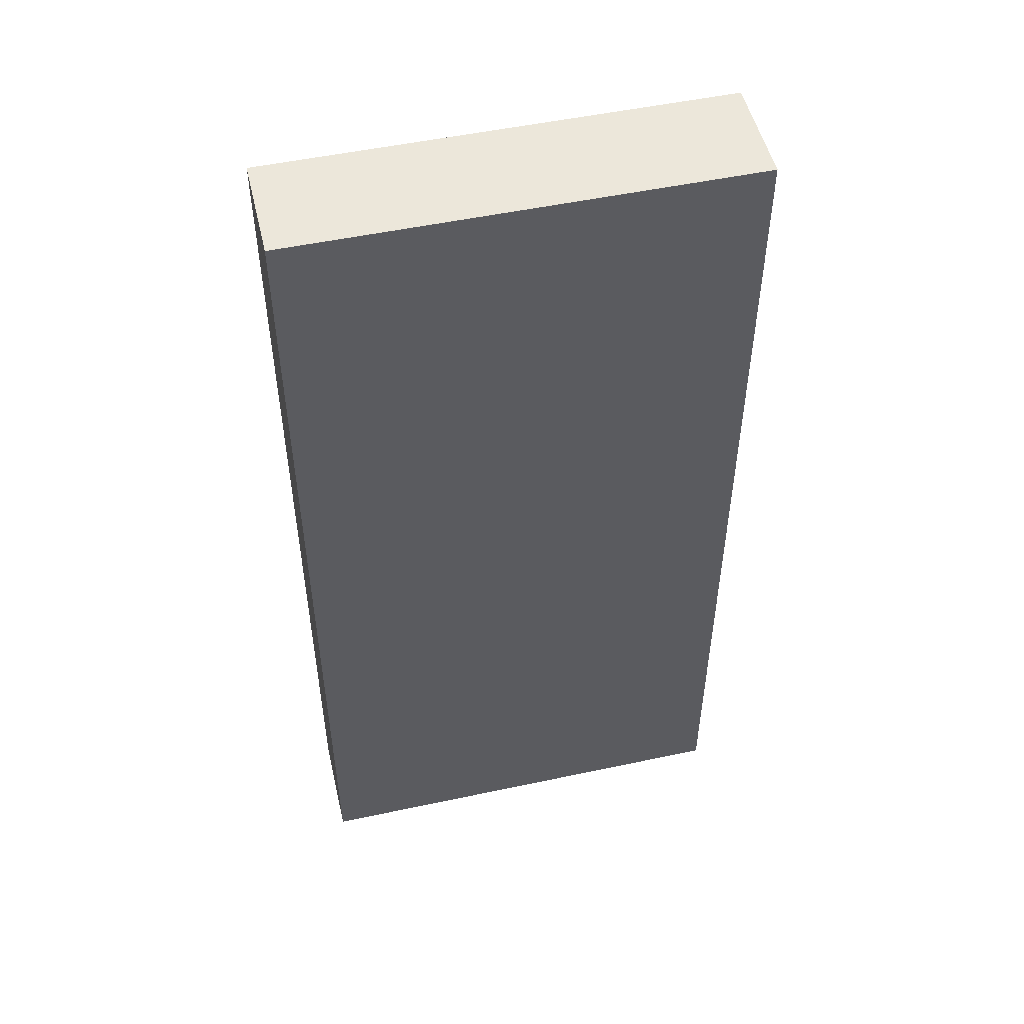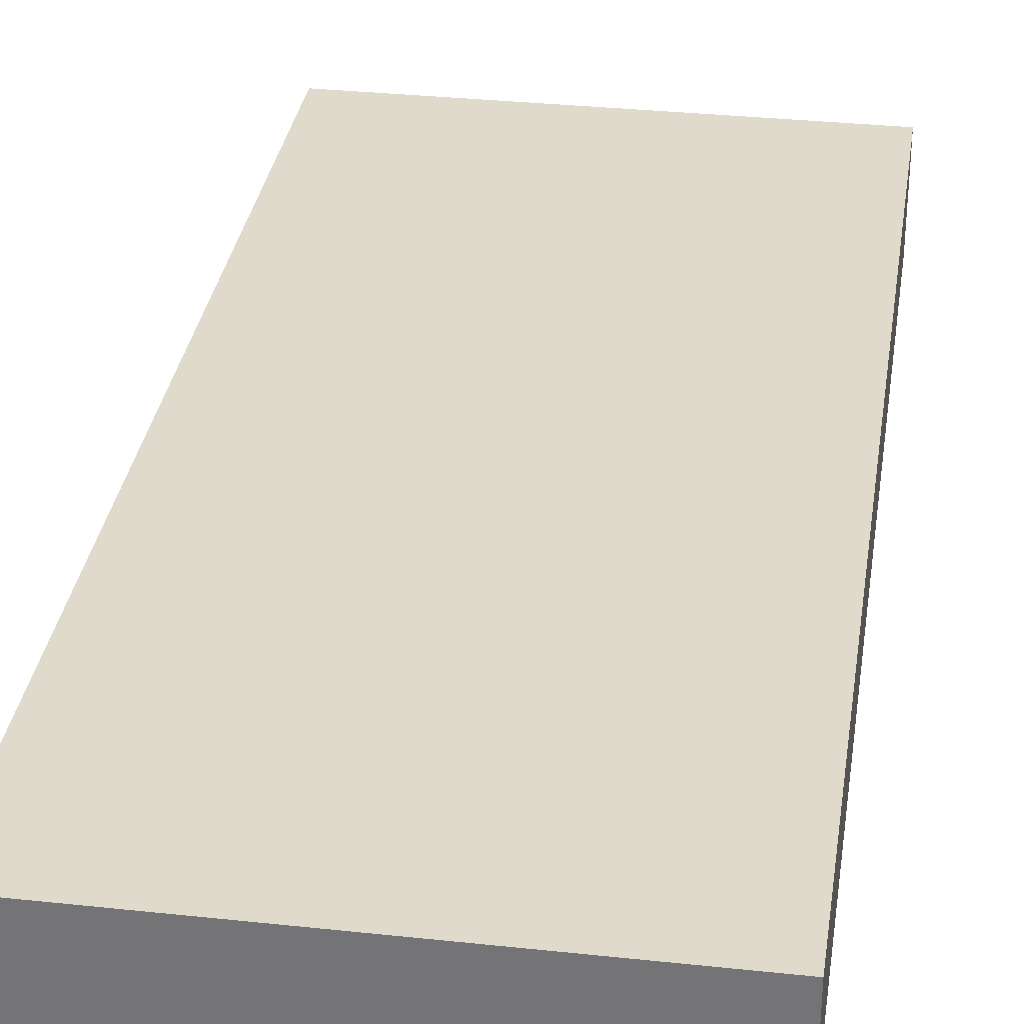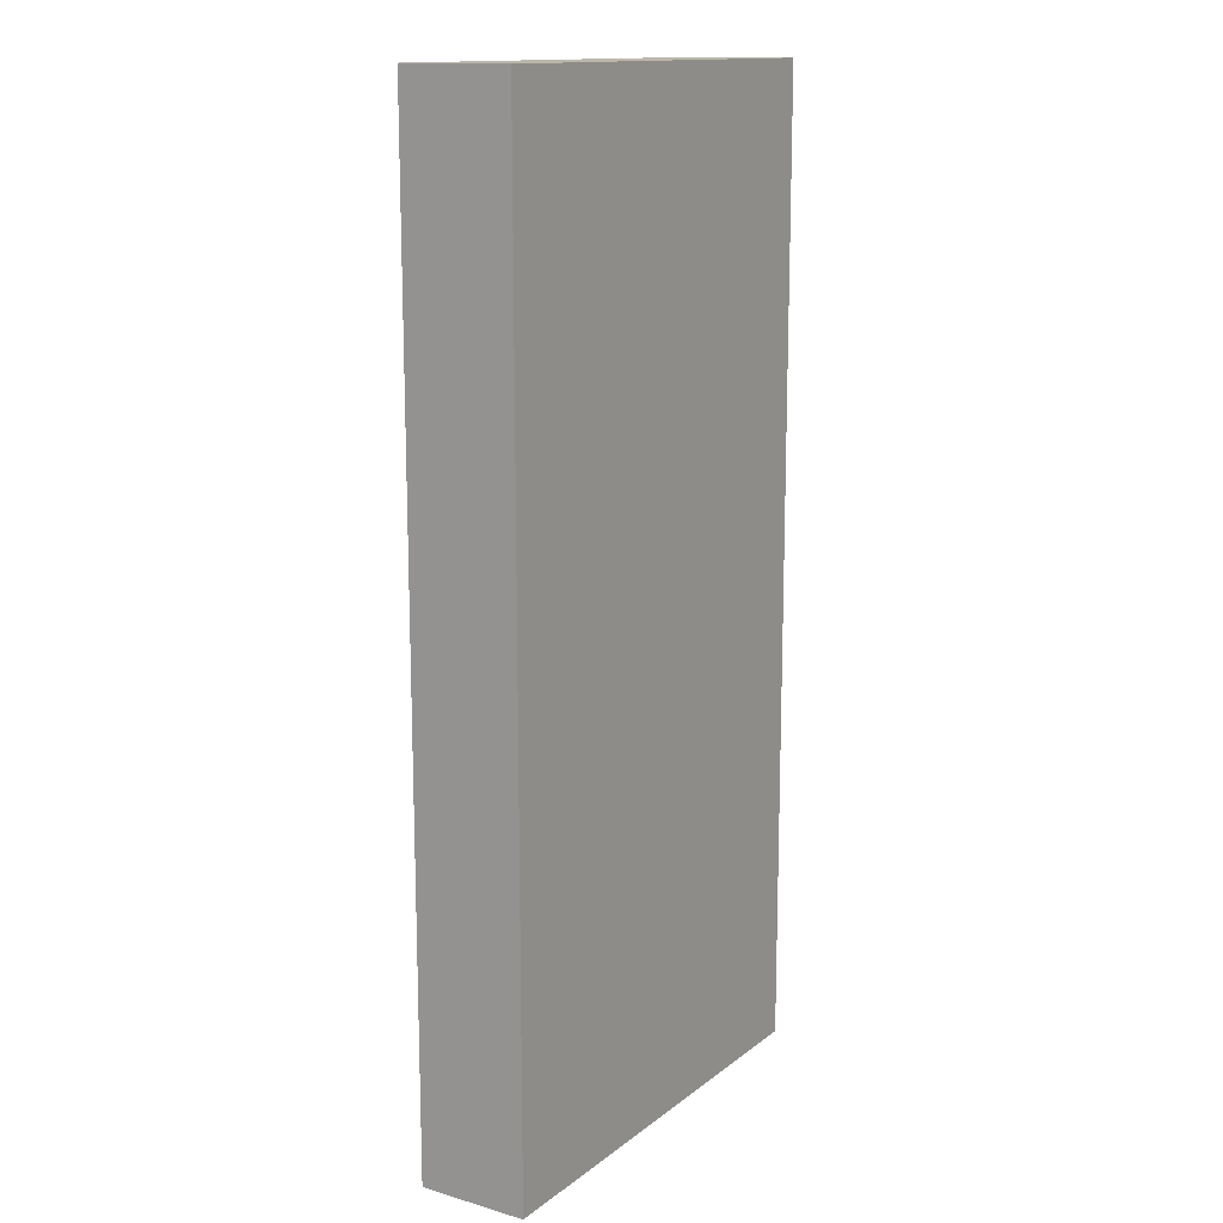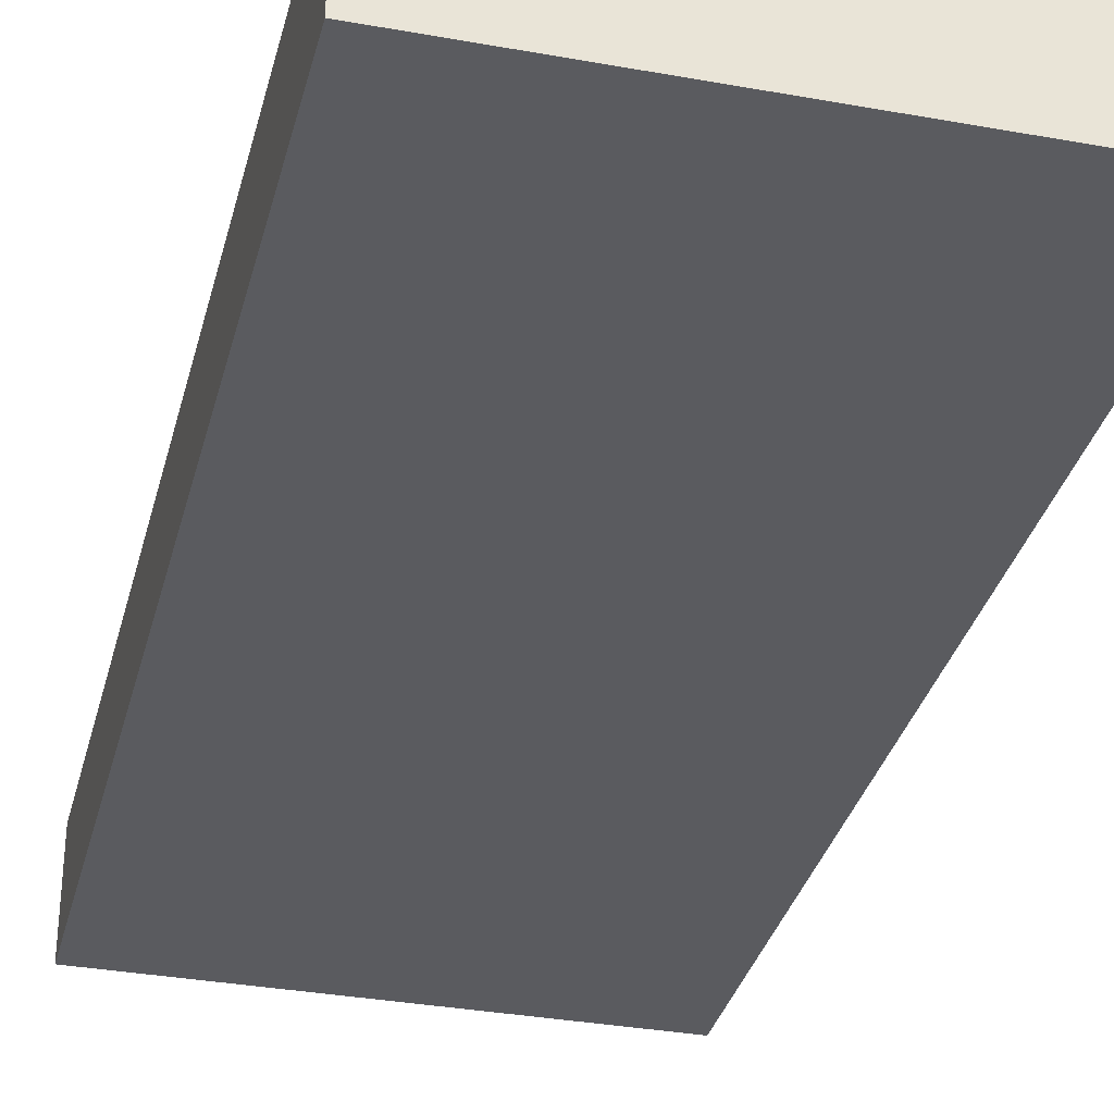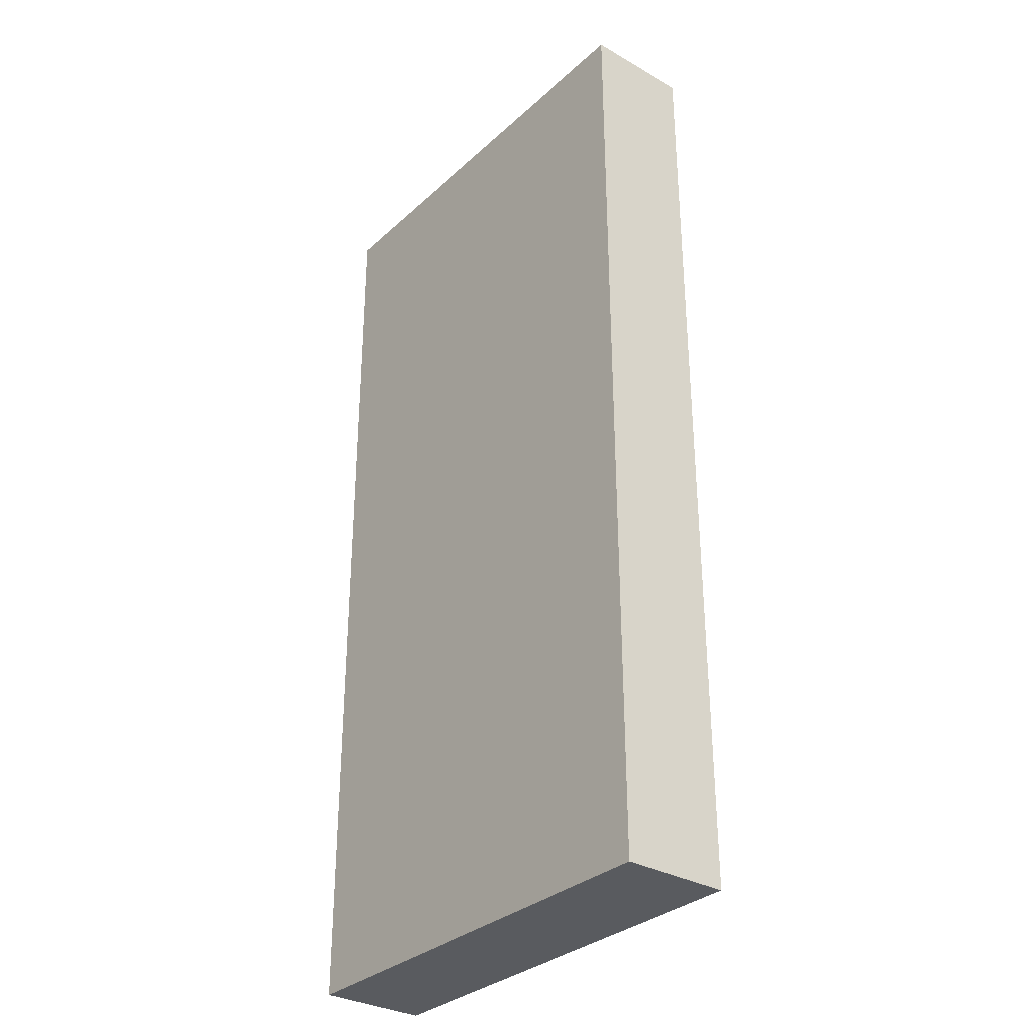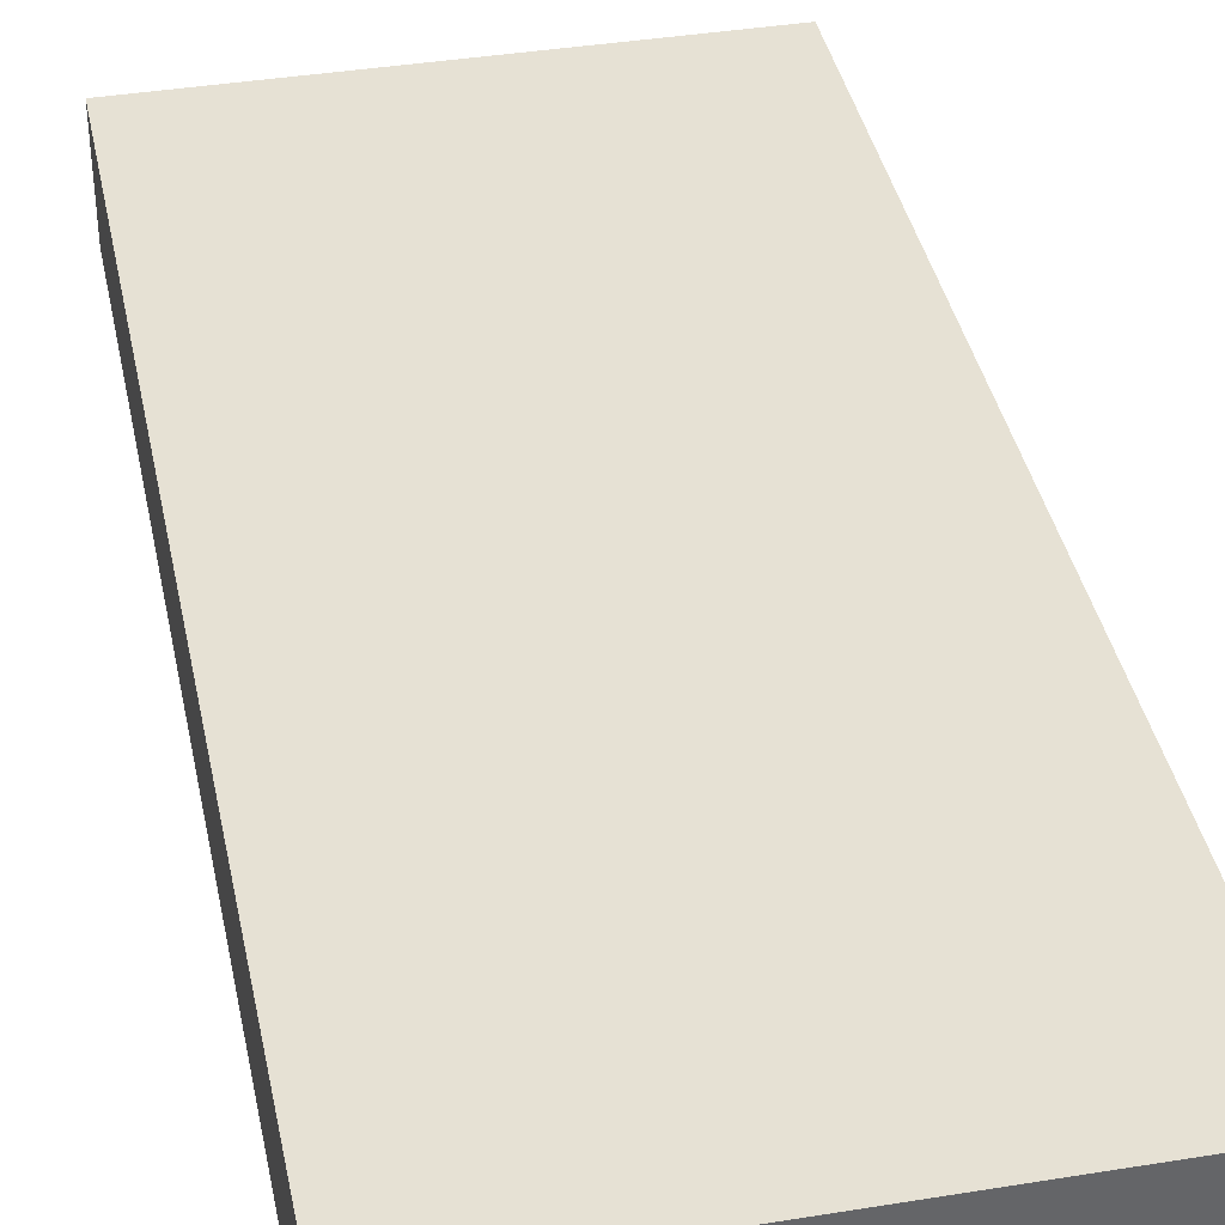
<metadata>
{"format":"obj","ext":"obj","renderer":"f3d","projection":"perspective","resolution":1024,"background":"white","views":[{"elev":51.3,"azim":-13.1,"up":"+Y"},{"elev":32.5,"azim":8.5,"up":"+Z"},{"elev":14.2,"azim":122.3,"up":"+Y"},{"elev":-33.4,"azim":166.1,"up":"+Z"},{"elev":-32.1,"azim":51.4,"up":"+Y"},{"elev":39.0,"azim":-11.5,"up":"+Z"}]}
</metadata>
<code>
g pb_Mesh44070
v 0 -12 -7.05
v -8 -12 -7.05
v 0 5 -7.05
v -8 5 -7.05
v -8 -12 -7.05
v -8 -12 -8.95
v -8 5 -7.05
v -8 5 -8.95
v -8 -12 -8.95
v 0 -12 -8.95
v -8 5 -8.95
v 0 5 -8.95
v 0 -12 -8.95
v 0 -12 -7.05
v 0 5 -8.95
v 0 5 -7.05
v 0 5 -7.05
v -8 5 -7.05
v 0 5 -8.95
v -8 5 -8.95
v 0 -12 -8.95
v -8 -12 -8.95
v 0 -12 -7.05
v -8 -12 -7.05
g pb_Mesh44070_0
f 3 2 1
f 3 4 2
f 7 6 5
f 7 8 6
f 11 10 9
f 11 12 10
f 15 14 13
f 15 16 14
f 19 18 17
f 19 20 18
f 23 22 21
f 23 24 22

</code>
